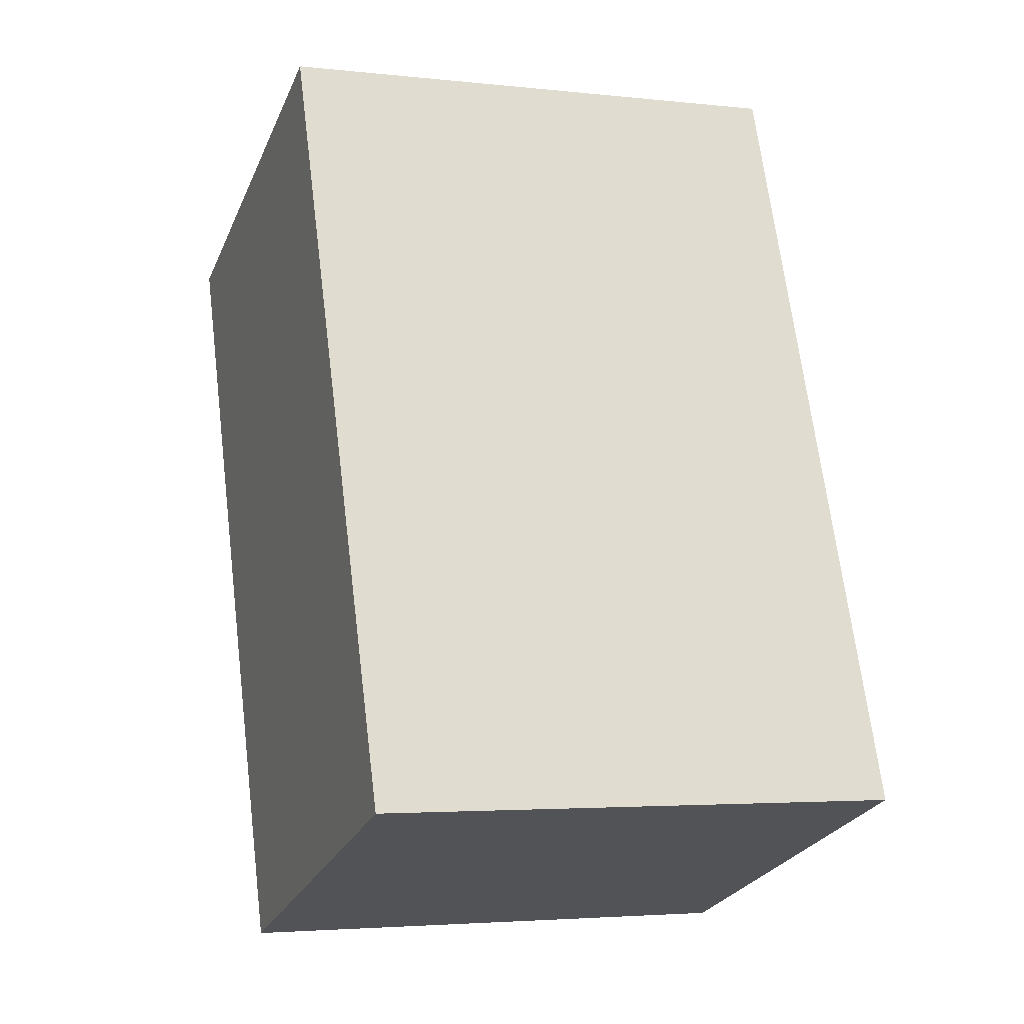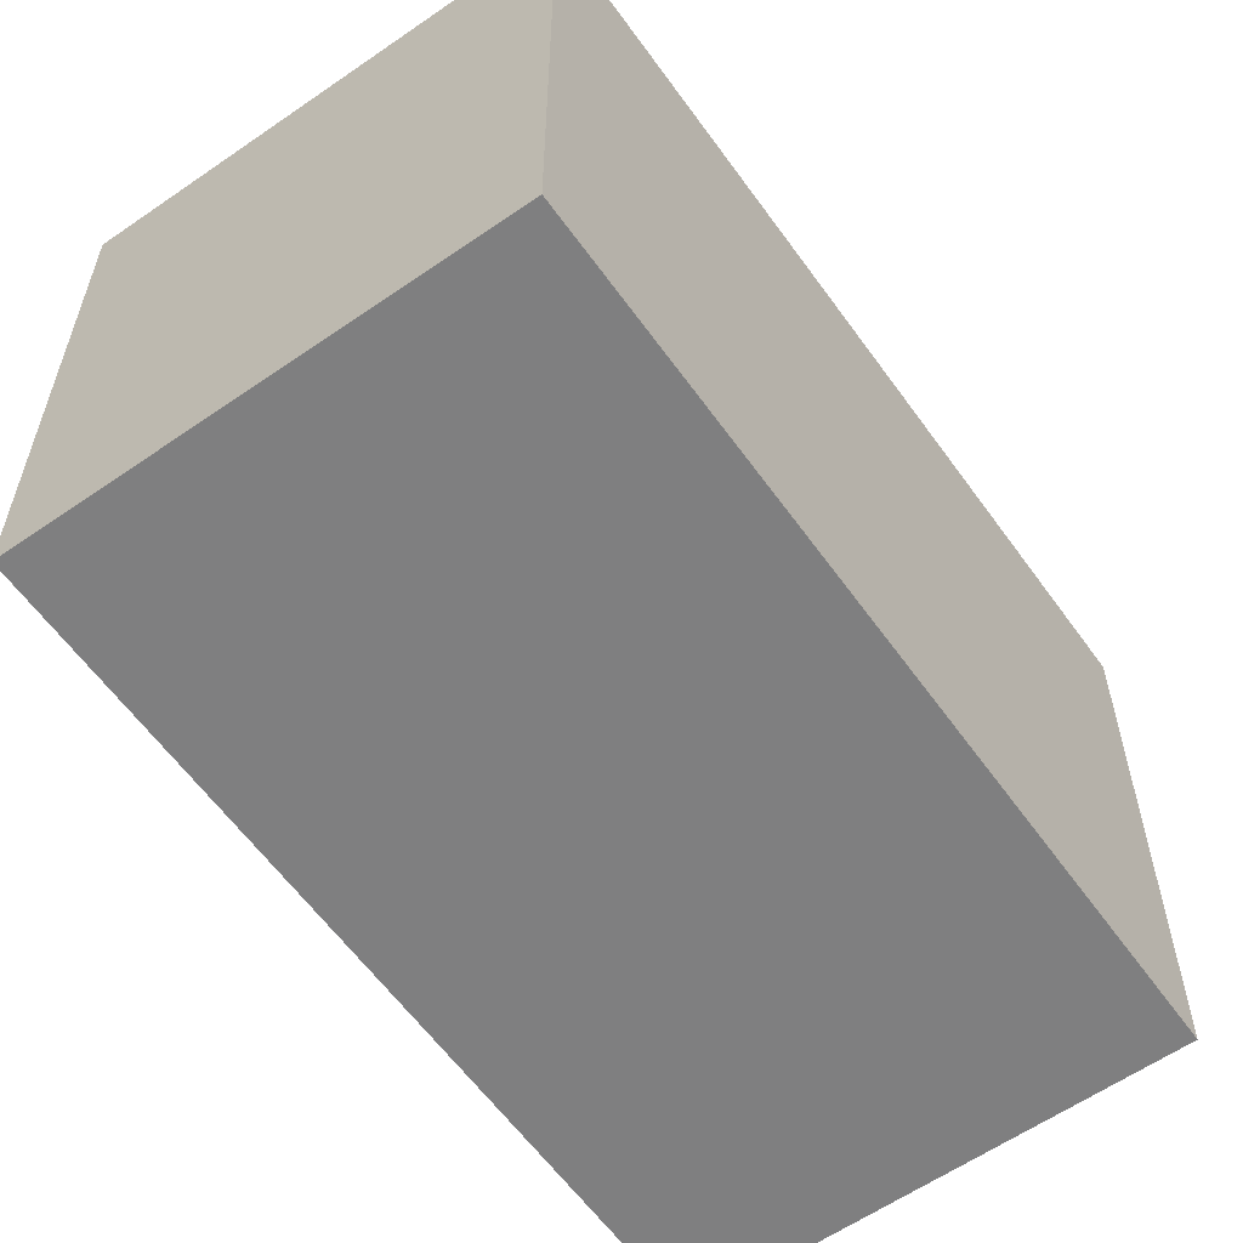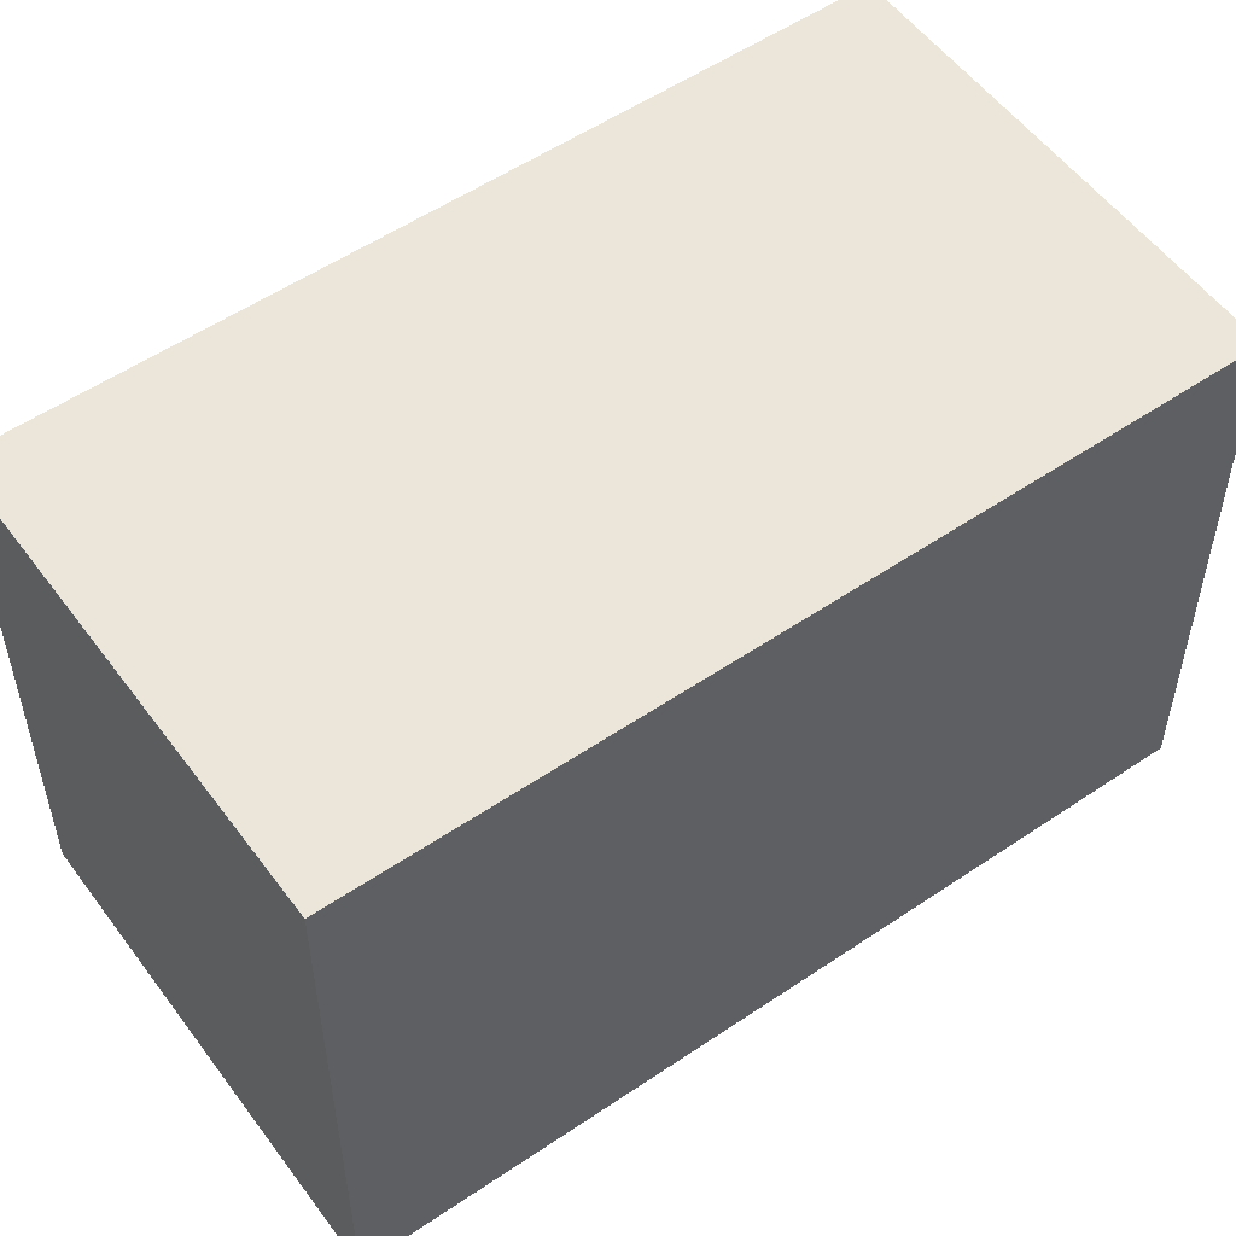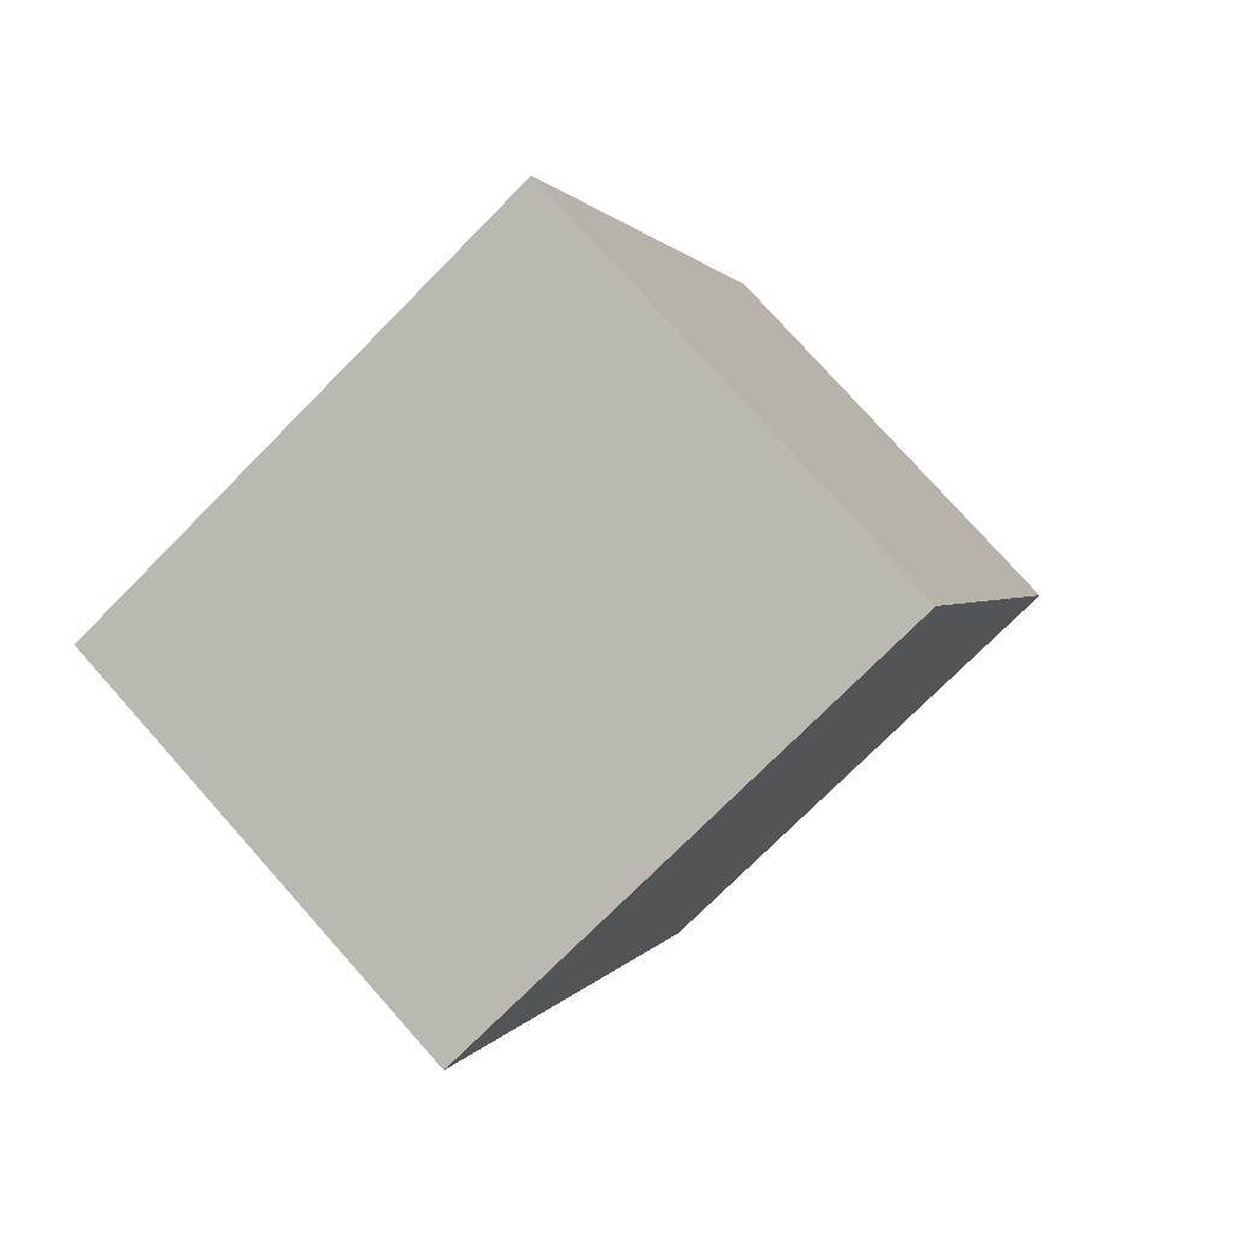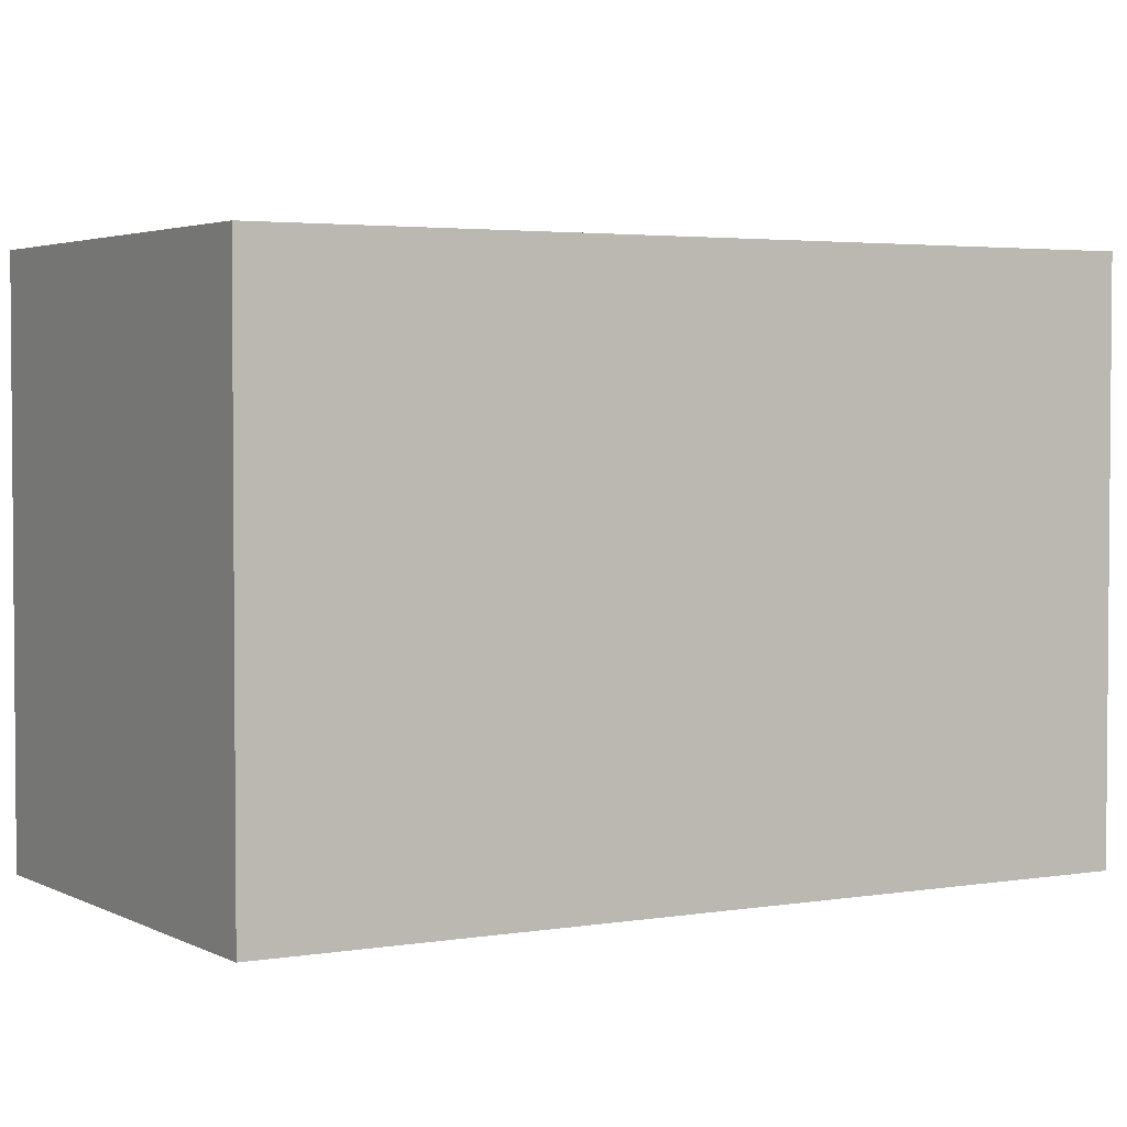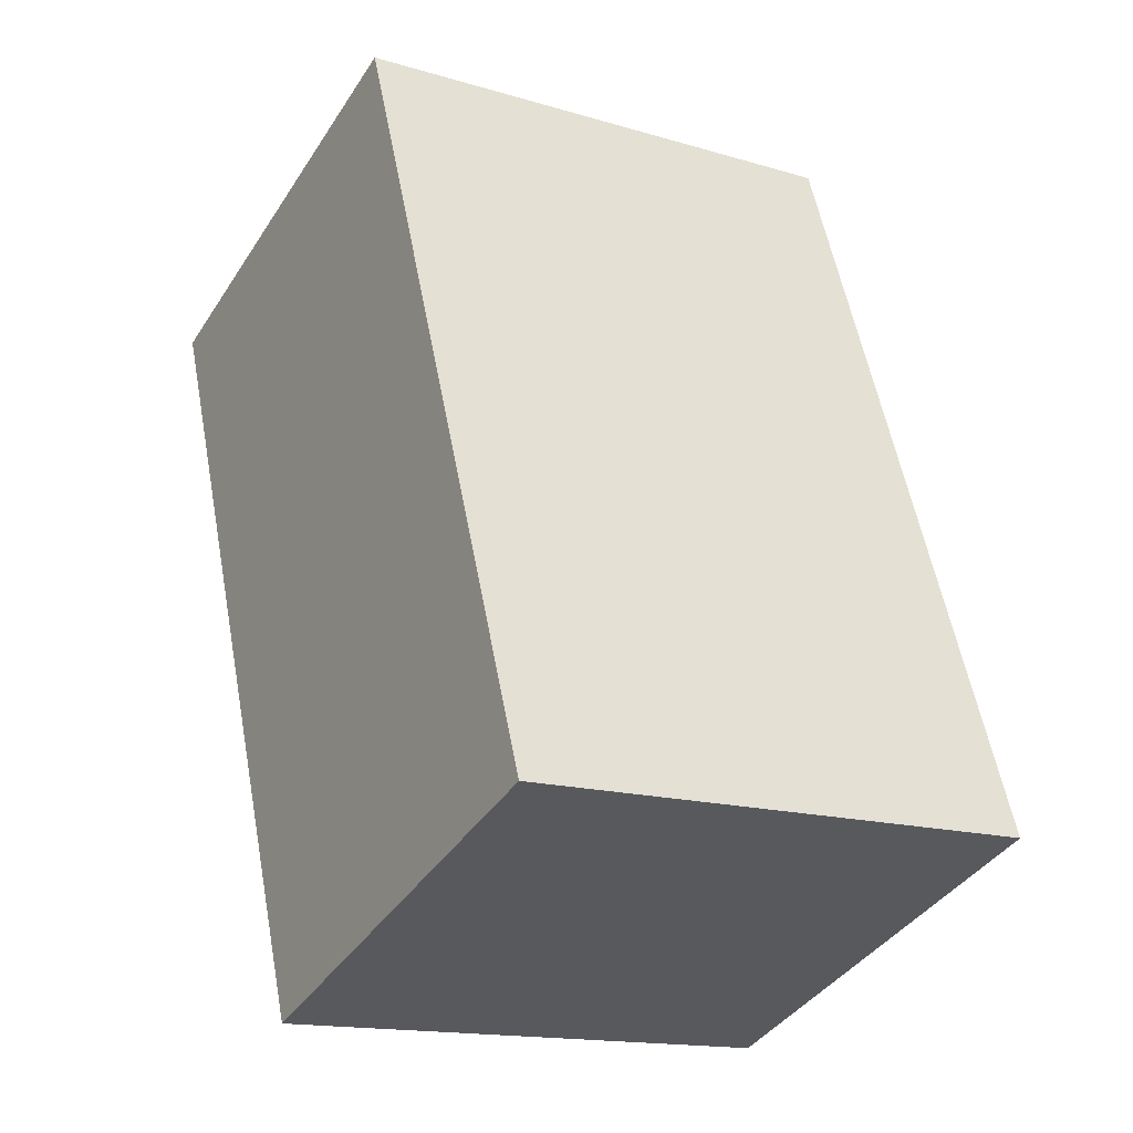
<metadata>
{"format":"obj","ext":"obj","renderer":"f3d","projection":"perspective","resolution":1024,"background":"white","views":[{"elev":-3.5,"azim":-110.4,"up":"+Z"},{"elev":-59.9,"azim":55.8,"up":"+Y"},{"elev":54.5,"azim":-105.3,"up":"+Y"},{"elev":-74.3,"azim":-44.7,"up":"+Z"},{"elev":3.1,"azim":79.9,"up":"+Y"},{"elev":-15.7,"azim":-121.8,"up":"+Z"}]}
</metadata>
<code>
v  3.93 2.931 3.34
v  0 2.931 1.795e-16
v  1.57 2.931 4.22
v  2.361 2.931 -0.878
v  1.57 -2.584e-16 4.22
v  3.93 -2.045e-16 3.34
v  2.361 5.376e-17 -0.878
v  0 0 0
g defaultobject
f 1 2 3
f 2 1 4
f 5 1 3
f 1 5 6
f 6 4 1
f 4 6 7
f 7 2 4
f 2 7 8
f 8 3 2
f 3 8 5
f 8 6 5
f 6 8 7

</code>
